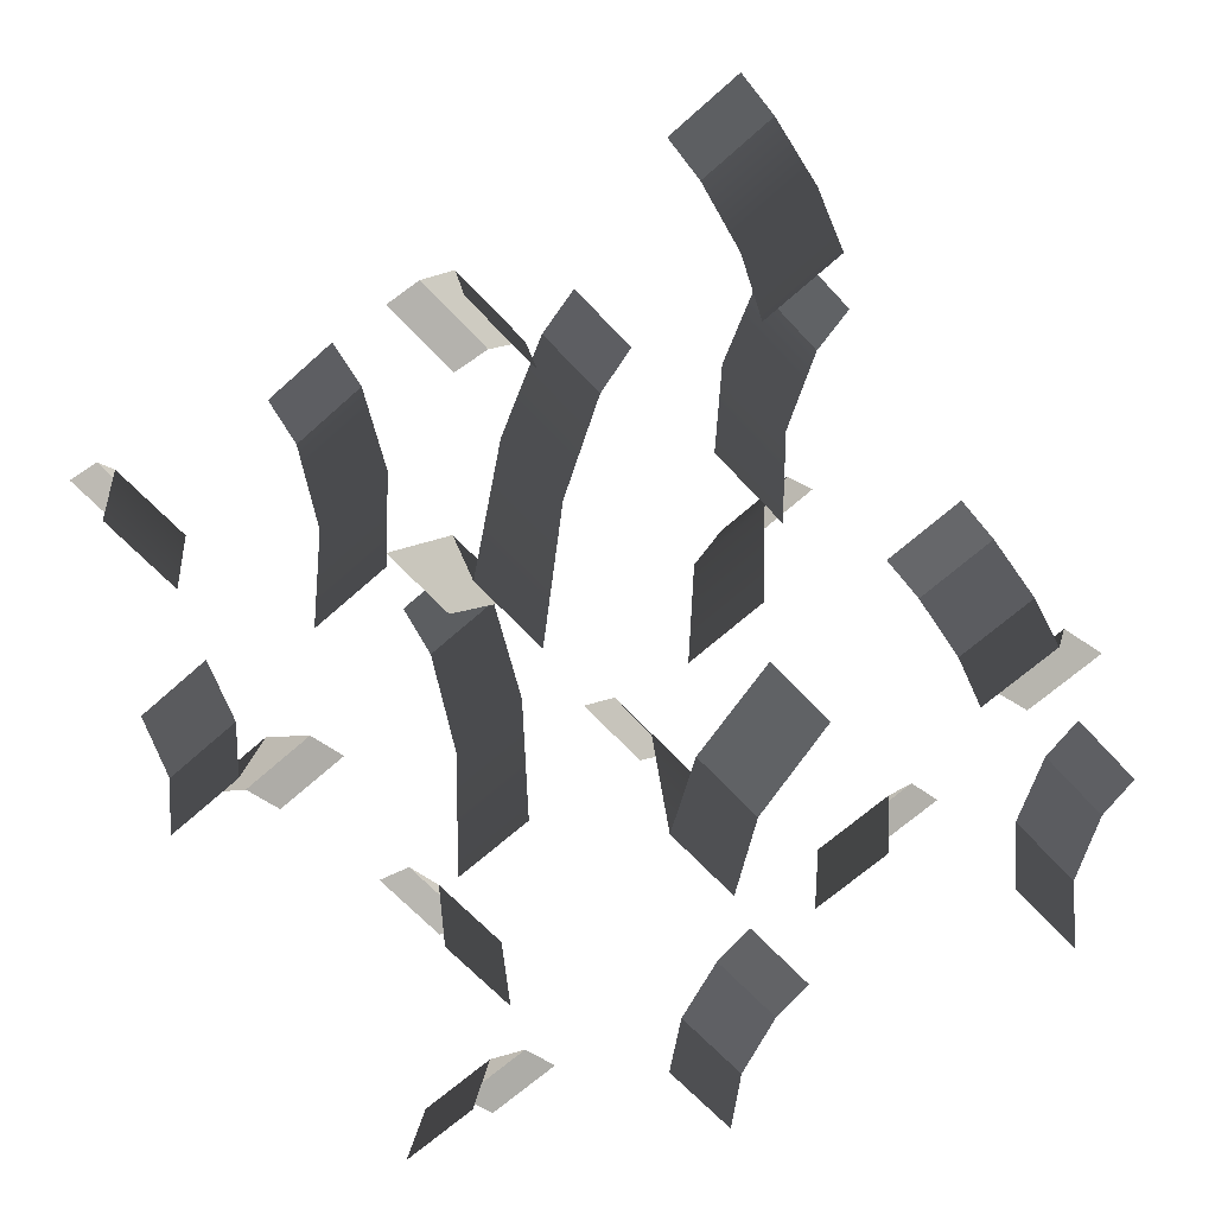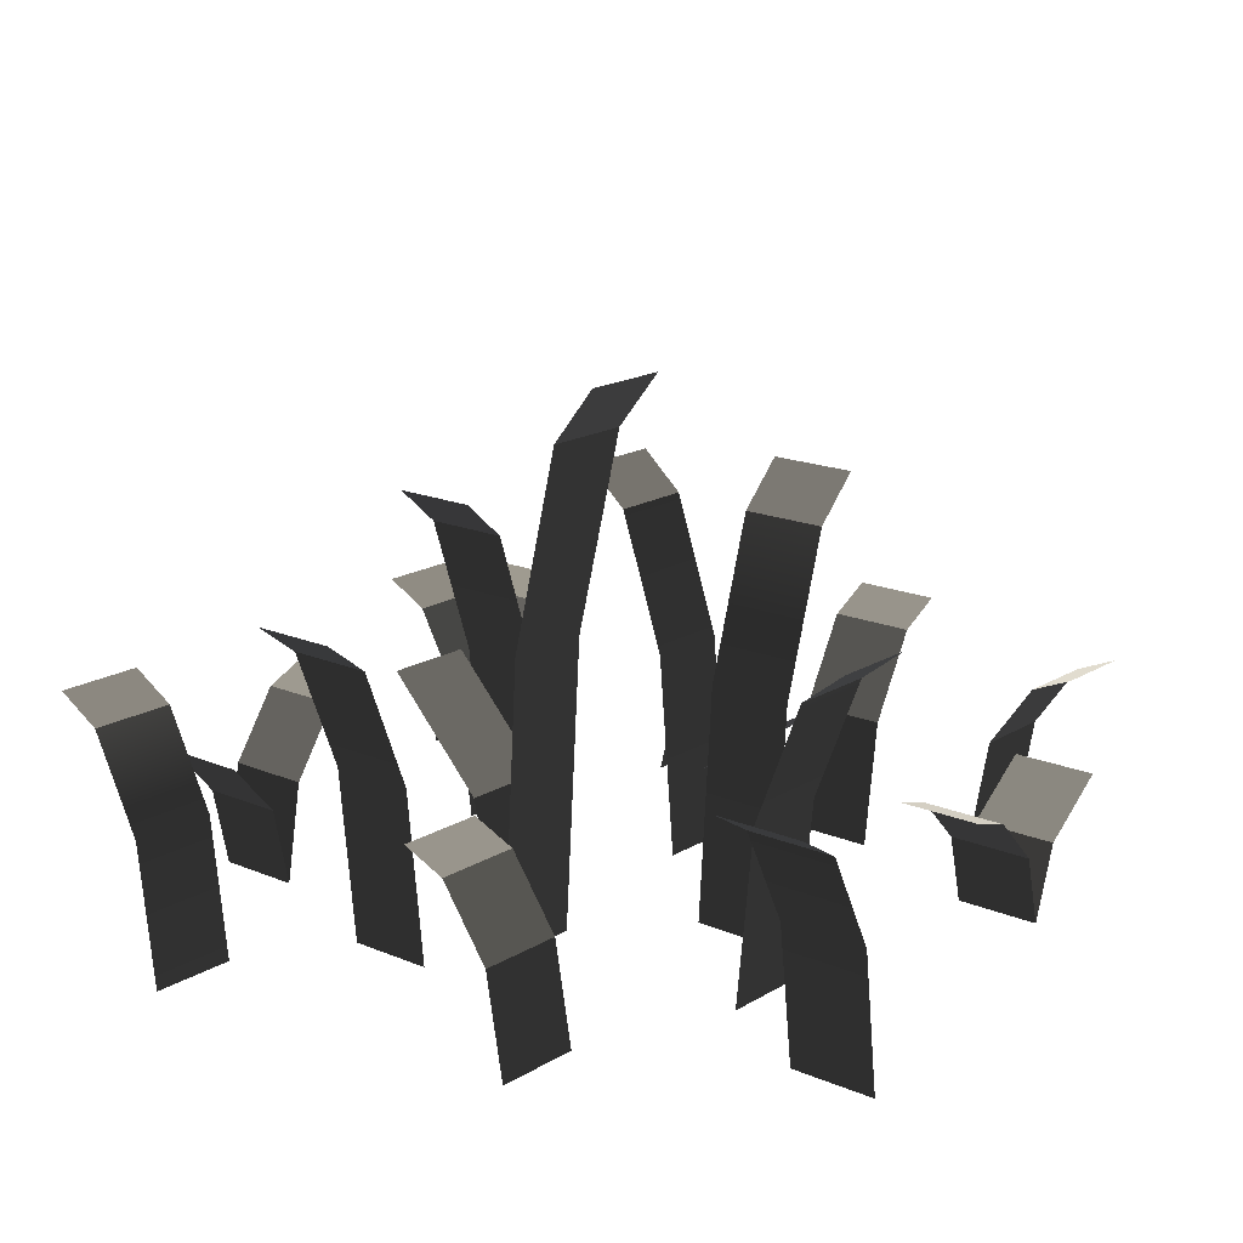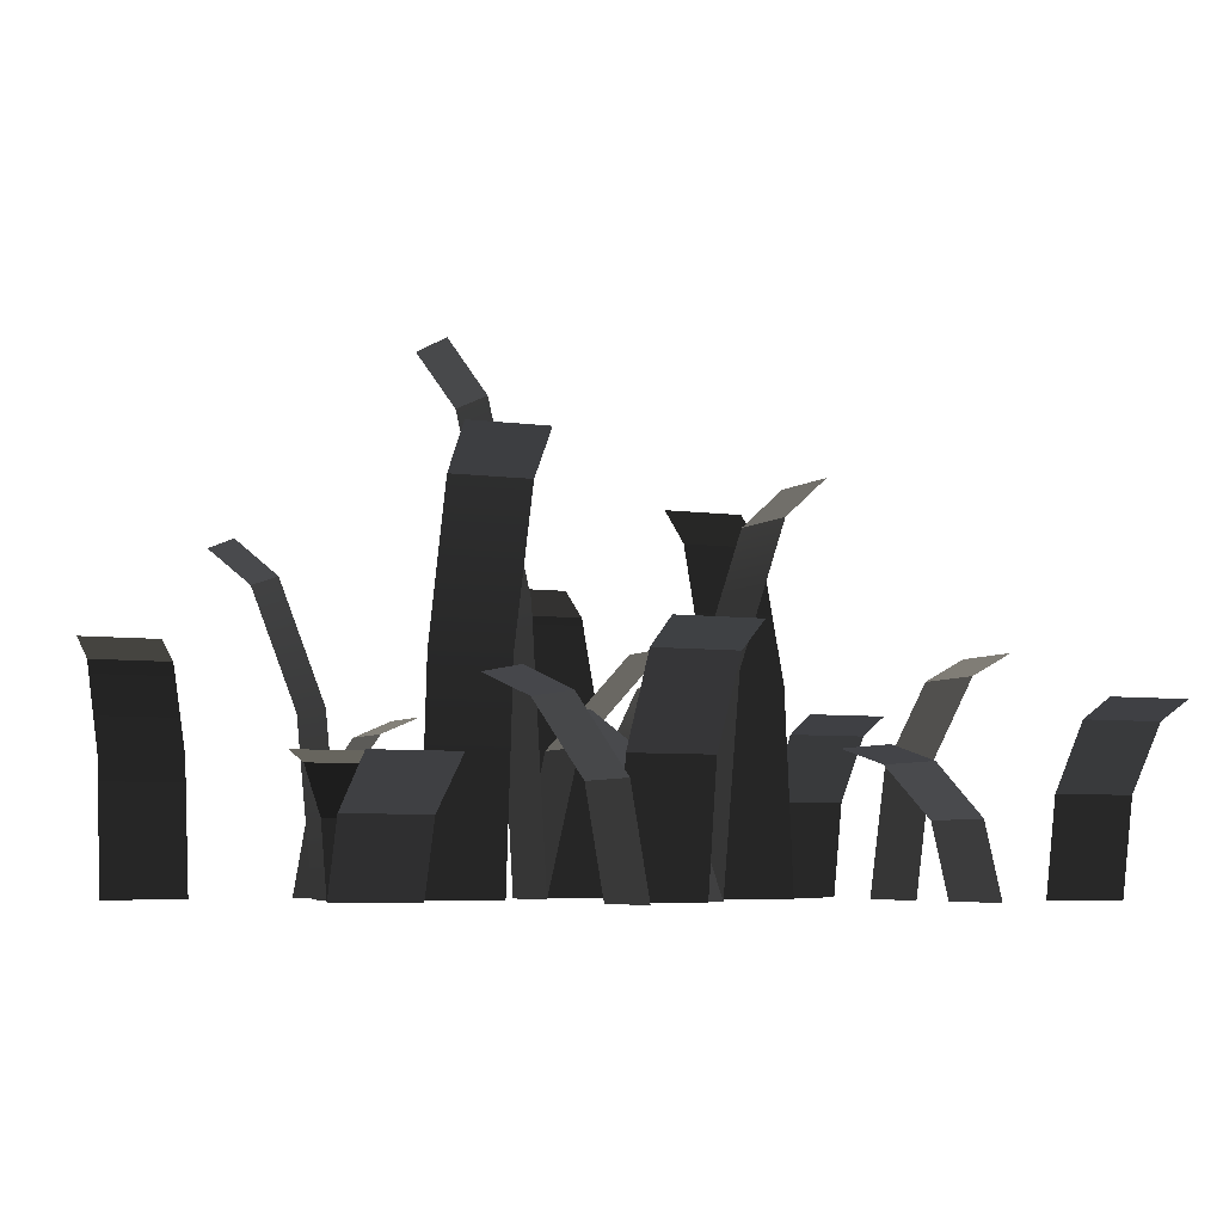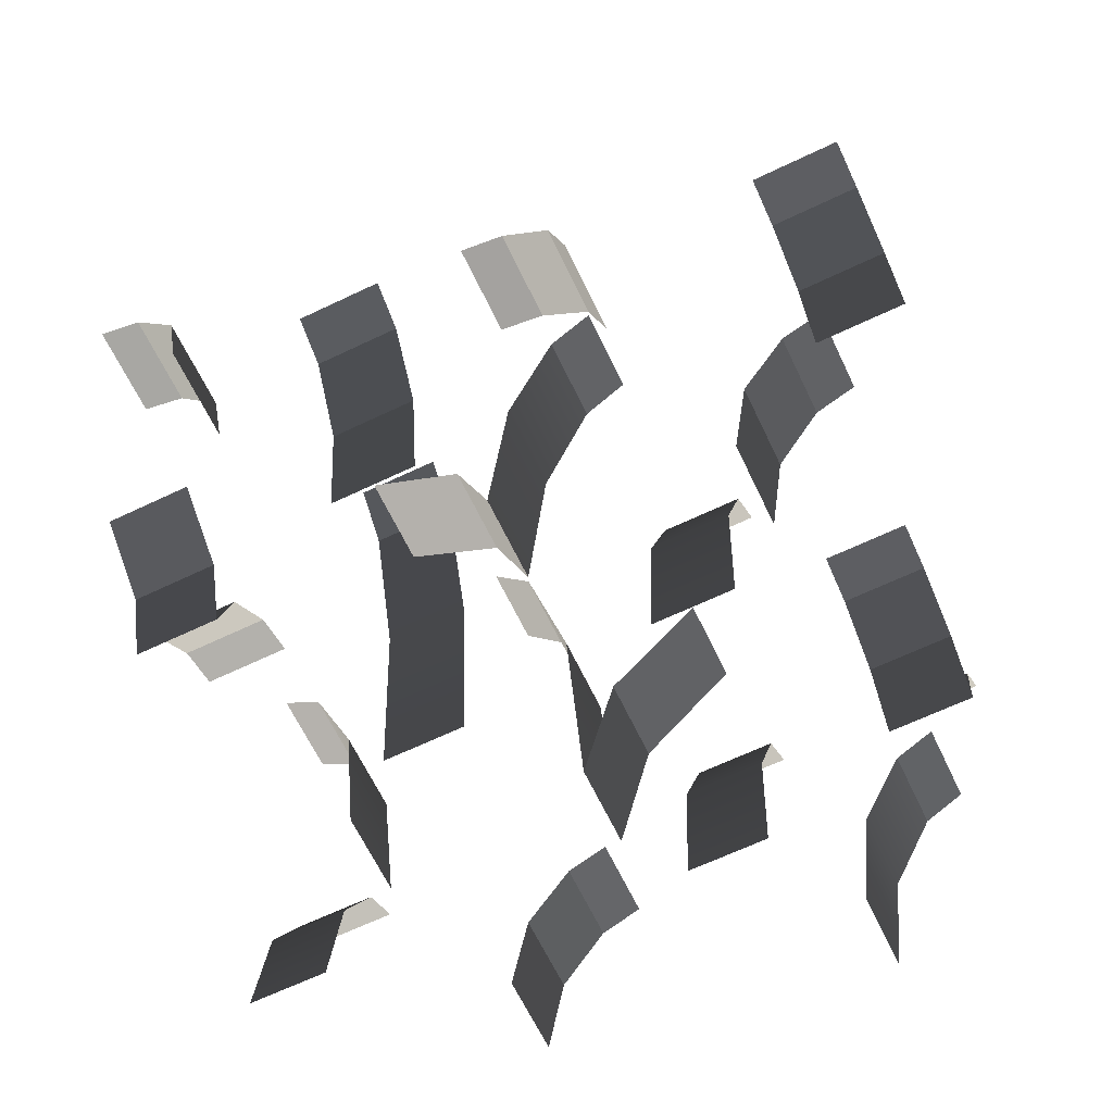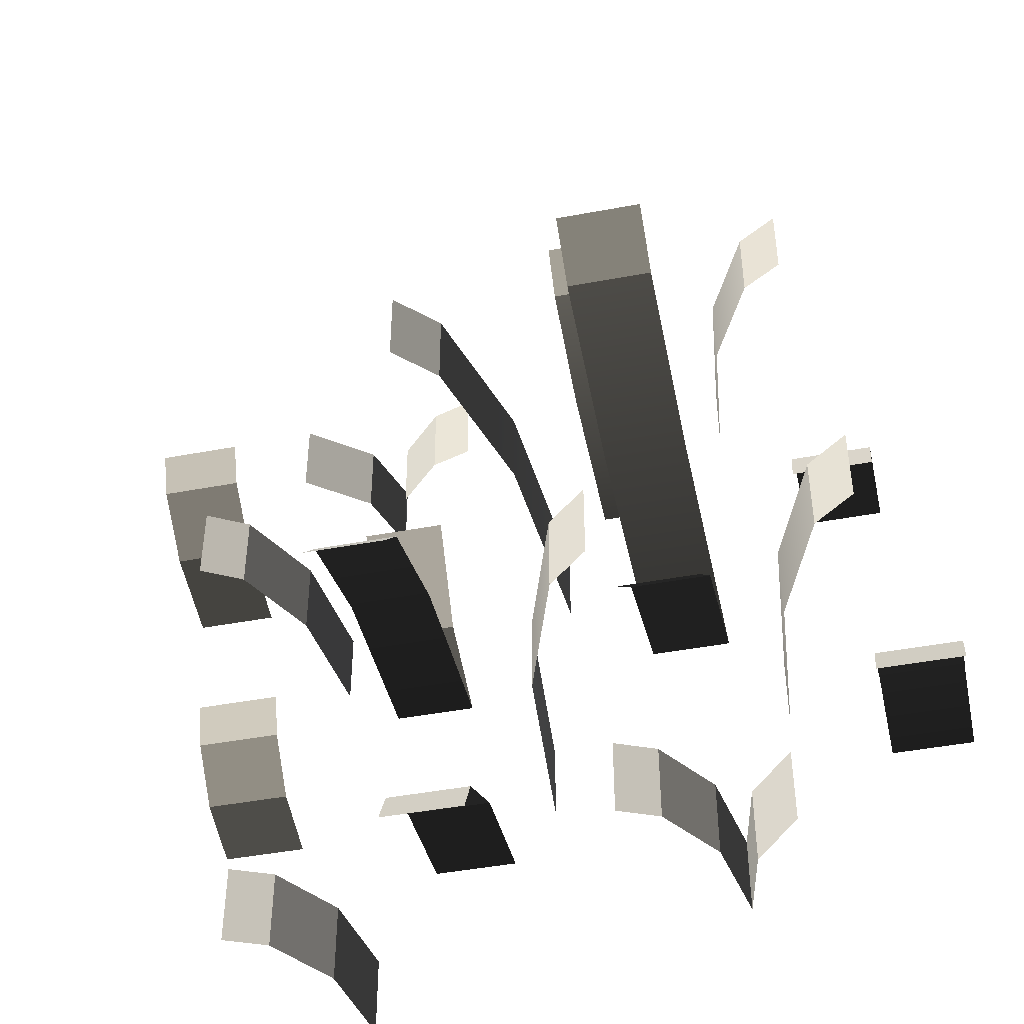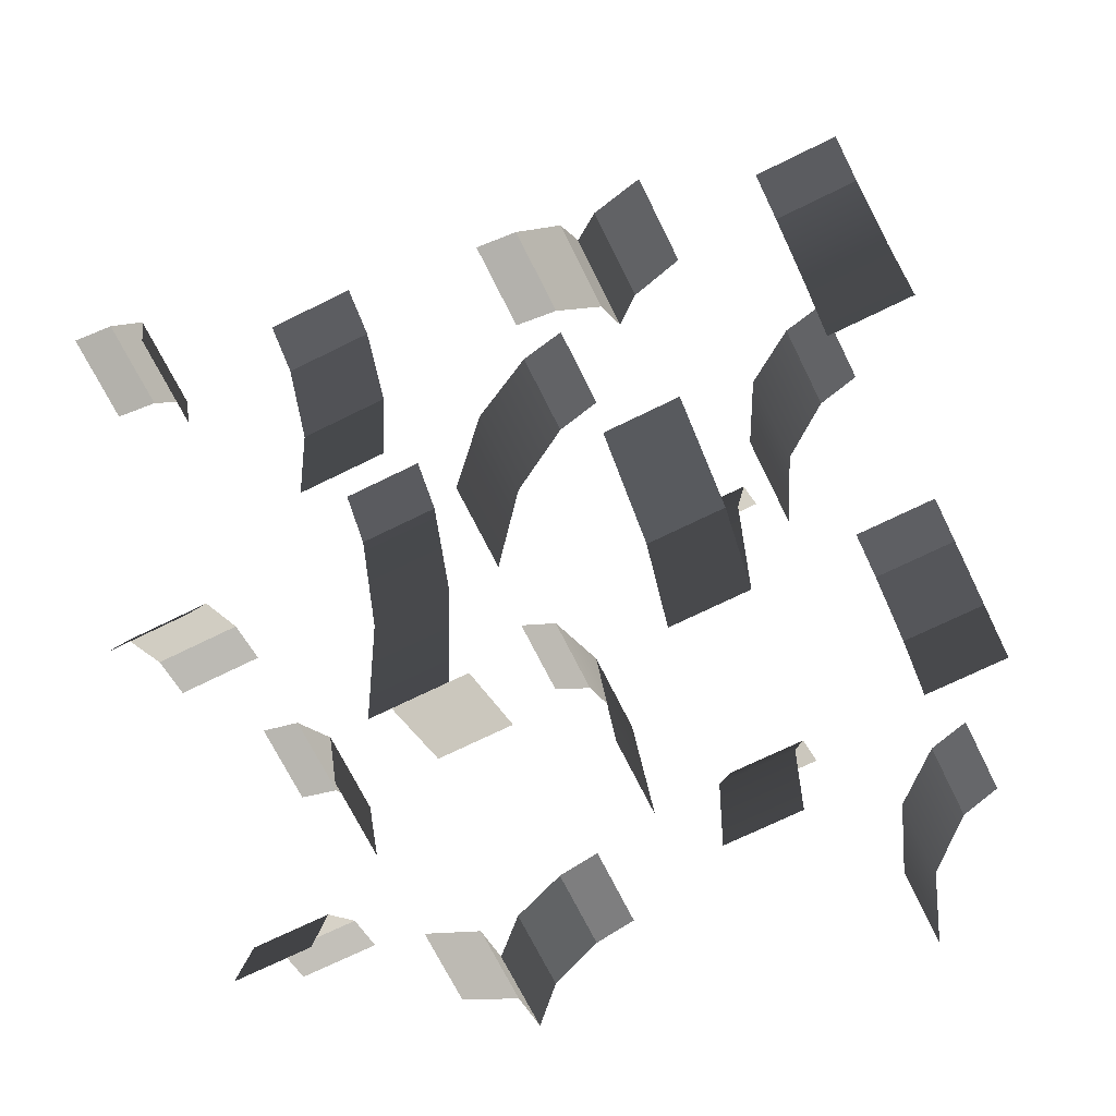
<metadata>
{"format":"obj","ext":"obj","renderer":"f3d","projection":"perspective","resolution":1024,"background":"white","views":[{"elev":-64.5,"azim":-47.6,"up":"+Y"},{"elev":17.2,"azim":-50.0,"up":"+Y"},{"elev":-5.5,"azim":65.3,"up":"+Y"},{"elev":-65.5,"azim":115.6,"up":"+Y"},{"elev":-45.7,"azim":-167.8,"up":"+Z"},{"elev":-70.5,"azim":-153.7,"up":"+Y"}]}
</metadata>
<code>
g grass_dense
v 0.4863 0.4625 0.06436
v 0.4863 0.7773 0.5024
v 0.8863 0.4625 0.06436
v 0.8863 0.7773 0.5024
v -0.8863 0 0.09761
v -0.4863 0 0.09761
v -0.8863 0.6904 -0.06436
v -0.4863 0.6904 -0.06436
v -0.8901 0 -1.214
v -0.8901 0 -1.614
v -0.9711 0.3752 -1.214
v -0.9711 0.3752 -1.614
v -1.19 0.6305 -1.214
v -1.19 0.6305 -1.614
v 0.8863 0 -0.09761
v 0.4863 0 -0.09761
v -0.8863 1.16 -0.5024
v -0.4863 1.16 -0.5024
v 1.233 0.7676 -1.639
v 1.433 0.8529 -1.639
v 1.233 0.7676 -2.039
v 1.433 0.8529 -2.039
v 1.761 0.3289 -0.8036
v 1.361 0.3289 -0.8036
v 1.761 0.5526 -0.5846
v 1.361 0.5526 -0.5846
v 1.461 0.9841 0.5093
v 1.661 1.093 0.5093
v 1.461 0.9841 0.1093
v 1.661 1.093 0.1093
v 1.242 0.5856 0.5093
v 1.242 0.5856 0.1093
v 1.161 0 0.5093
v 1.161 0 0.1093
v 0.2563 0 -1.155
v 0.6563 0 -1.155
v 0.2563 0.5856 -1.236
v 0.6563 0.5856 -1.236
v -0.4506 1.803 -0.4808
v -0.2506 1.623 -0.4808
v -0.4506 1.803 -0.8808
v -0.2506 1.623 -0.8808
v 1.014 0.4568 -1.639
v 1.014 0.4568 -2.039
v 0.9333 0 -1.639
v 0.9333 0 -2.039
v 1.645 0.8529 1.286
v 2.045 0.8529 1.286
v 1.645 0.7676 1.086
v 2.045 0.7676 1.086
v 1.361 0.6141 -0.3846
v 1.761 0.6141 -0.3846
v 0.8091 0.3289 1.614
v 0.8091 0.3289 1.214
v 0.5901 0.5526 1.614
v 0.5901 0.5526 1.214
v 1.761 0 -0.8846
v 1.361 0 -0.8846
v -0.03157 0.9659 -0.4808
v -0.03157 0.9659 -0.8808
v 2.045 0.4568 0.8673
v 1.645 0.4568 0.8673
v 0.4863 0.9567 -0.1786
v 0.8863 0.9567 -0.1786
v 0.4863 1.608 -0.3976
v 0.8863 1.608 -0.3976
v 0.8901 0 1.614
v 0.8901 0 1.214
v 0.4863 1.786 -0.5976
v 0.8863 1.786 -0.5976
v -2.045 0.6433 -0.8673
v -1.645 0.6433 -0.8673
v -2.045 1.081 -1.086
v -1.645 1.081 -1.086
v 0.2563 0.9841 -1.455
v 0.6563 0.9841 -1.455
v 0.2563 1.093 -1.655
v 0.6563 1.093 -1.655
v -0.04941 0 0.8808
v 0.03157 1.071 0.8808
v -0.04941 0 0.4808
v 0.03157 1.071 0.4808
v 2.045 0 0.7863
v 1.645 0 0.7863
v 0.3901 0.6141 1.614
v 0.3901 0.6141 1.214
v -1.761 0 0.8846
v -1.361 0 0.8846
v -1.761 0.4632 0.8036
v -1.361 0.4632 0.8036
v -0.4863 2.286 0.3976
v -0.8863 2.286 0.3976
v -0.4863 2.54 0.5976
v -0.8863 2.54 0.5976
v -1.433 1.201 2.039
v -1.233 1.081 2.039
v -1.433 1.201 1.639
v -1.233 1.081 1.639
v -0.5901 0.7784 -1.614
v -0.5901 0.7784 -1.214
v -0.3901 0.8649 -1.614
v -0.3901 0.8649 -1.214
v -0.6563 1.386 1.455
v -0.6563 1.54 1.655
v -0.2563 1.386 1.455
v -0.2563 1.54 1.655
v -0.4863 1.36 0.1786
v -0.8863 1.36 0.1786
v -2.045 0 -0.7863
v -1.645 0 -0.7863
v 0.2506 1.8 0.8808
v 0.2506 1.8 0.4808
v 0.04941 0 -0.4808
v 0.04941 0 -0.8808
v -1.761 0.7784 0.5846
v -1.361 0.7784 0.5846
v -0.9333 0 2.039
v -0.9333 0 1.639
v -1.014 0.6433 2.039
v -1.014 0.6433 1.639
v -1.242 0.8248 -0.1093
v -1.161 0 -0.1093
v -1.242 0.8248 -0.5093
v -1.161 0 -0.5093
v -0.2563 0 1.155
v -0.6563 0 1.155
v -0.2563 0.8248 1.236
v -0.6563 0.8248 1.236
v 0.4506 2 0.8808
v 0.4506 2 0.4808
v -0.8091 0.4632 -1.214
v -0.8091 0.4632 -1.614
v -1.661 1.54 -0.5093
v -1.661 1.54 -0.1093
v -1.461 1.386 -0.5093
v -1.461 1.386 -0.1093
v -2.045 1.201 -1.286
v -1.645 1.201 -1.286
v -1.761 0.8649 0.3846
v -1.361 0.8649 0.3846
v 1.005 0.3423 1.214
v 1.005 0.3423 1.614
v 1.316 0.5752 1.214
v 1.316 0.5752 1.614
f 2 1 3
f 3 4 2
f 2 3 1
f 3 2 4
f 6 5 7
f 7 8 6
f 6 7 5
f 7 6 8
f 10 9 11
f 11 12 10
f 10 11 9
f 11 10 12
f 12 11 13
f 13 14 12
f 12 13 11
f 13 12 14
f 16 15 3
f 3 1 16
f 16 3 15
f 3 16 1
f 8 7 17
f 17 18 8
f 8 17 7
f 17 8 18
f 20 19 21
f 21 22 20
f 20 21 19
f 21 20 22
f 24 23 25
f 25 26 24
f 24 25 23
f 25 24 26
f 28 27 29
f 29 30 28
f 28 29 27
f 29 28 30
f 32 31 33
f 33 34 32
f 32 33 31
f 33 32 34
f 36 35 37
f 37 38 36
f 36 37 35
f 37 36 38
f 40 39 41
f 41 42 40
f 40 41 39
f 41 40 42
f 44 43 45
f 45 46 44
f 44 45 43
f 45 44 46
f 48 47 49
f 49 50 48
f 48 49 47
f 49 48 50
f 52 51 26
f 26 25 52
f 52 26 51
f 26 52 25
f 54 53 55
f 55 56 54
f 54 55 53
f 55 54 56
f 58 57 23
f 23 24 58
f 58 23 57
f 23 58 24
f 60 59 40
f 40 42 60
f 60 40 59
f 40 60 42
f 62 61 50
f 50 49 62
f 62 50 61
f 50 62 49
f 64 63 65
f 65 66 64
f 64 65 63
f 65 64 66
f 68 67 53
f 53 54 68
f 68 53 67
f 53 68 54
f 66 65 69
f 69 70 66
f 66 69 65
f 69 66 70
f 72 71 73
f 73 74 72
f 72 73 71
f 73 72 74
f 76 75 77
f 77 78 76
f 76 77 75
f 77 76 78
f 80 79 81
f 81 82 80
f 80 81 79
f 81 80 82
f 84 83 61
f 61 62 84
f 84 61 83
f 61 84 62
f 55 85 86
f 86 56 55
f 55 86 85
f 86 55 56
f 15 16 63
f 63 64 15
f 15 63 16
f 63 15 64
f 21 19 43
f 43 44 21
f 21 43 19
f 43 21 44
f 88 87 89
f 89 90 88
f 88 89 87
f 89 88 90
f 92 91 93
f 93 94 92
f 92 93 91
f 93 92 94
f 96 95 97
f 97 98 96
f 96 97 95
f 97 96 98
f 100 99 101
f 101 102 100
f 100 101 99
f 101 100 102
f 104 103 105
f 105 106 104
f 104 105 103
f 105 104 106
f 108 107 91
f 91 92 108
f 108 91 107
f 91 108 92
f 38 37 75
f 75 76 38
f 38 75 37
f 75 38 76
f 110 109 71
f 71 72 110
f 110 71 109
f 71 110 72
f 111 80 82
f 82 112 111
f 111 82 80
f 82 111 112
f 114 113 59
f 59 60 114
f 114 59 113
f 59 114 60
f 90 89 115
f 115 116 90
f 90 115 89
f 115 90 116
f 118 117 119
f 119 120 118
f 118 119 117
f 119 118 120
f 122 121 123
f 123 124 122
f 122 123 121
f 123 122 124
f 126 125 127
f 127 128 126
f 126 127 125
f 127 126 128
f 120 119 96
f 96 98 120
f 120 96 119
f 96 120 98
f 129 111 112
f 112 130 129
f 129 112 111
f 112 129 130
f 131 9 10
f 10 132 131
f 131 10 9
f 10 131 132
f 5 6 107
f 107 108 5
f 5 107 6
f 107 5 108
f 134 133 135
f 135 136 134
f 134 135 133
f 135 134 136
f 100 131 132
f 132 99 100
f 100 132 131
f 132 100 99
f 29 27 31
f 31 32 29
f 29 31 27
f 31 29 32
f 74 73 137
f 137 138 74
f 74 137 73
f 137 74 138
f 115 139 140
f 140 116 115
f 115 140 139
f 140 115 116
f 128 127 105
f 105 103 128
f 128 105 127
f 105 128 103
f 121 136 135
f 135 123 121
f 121 135 136
f 135 121 123
f 142 141 143
f 143 144 142
f 142 143 141
f 143 142 144
f 142 67 68
f 68 141 142
f 142 68 67
f 68 142 141

</code>
